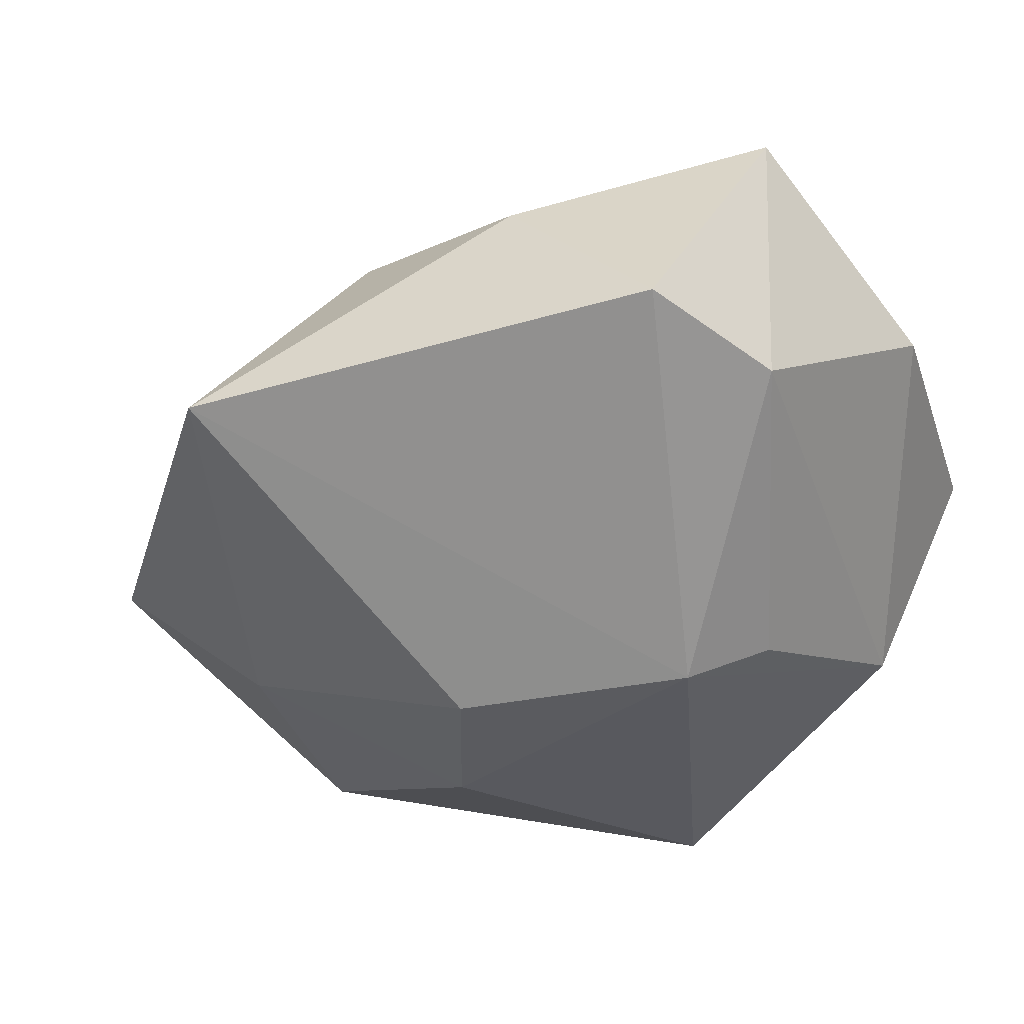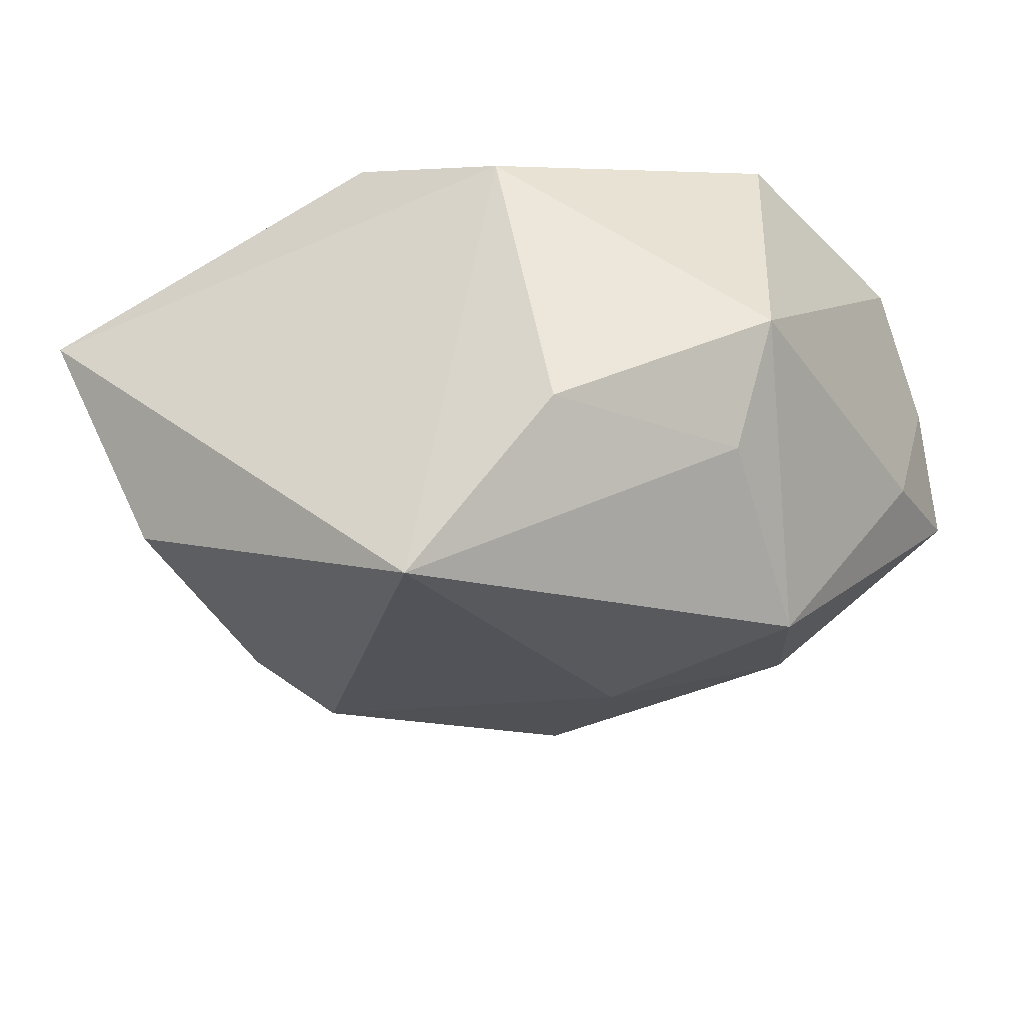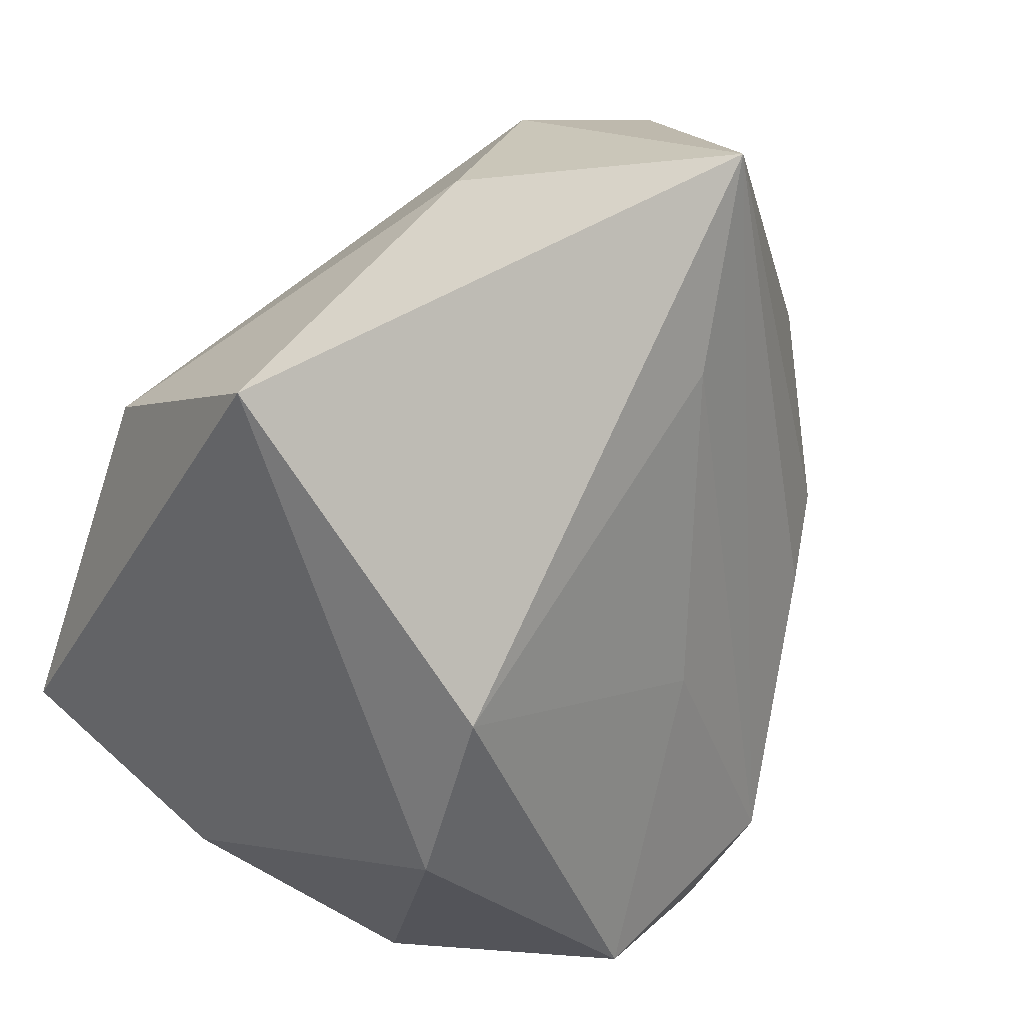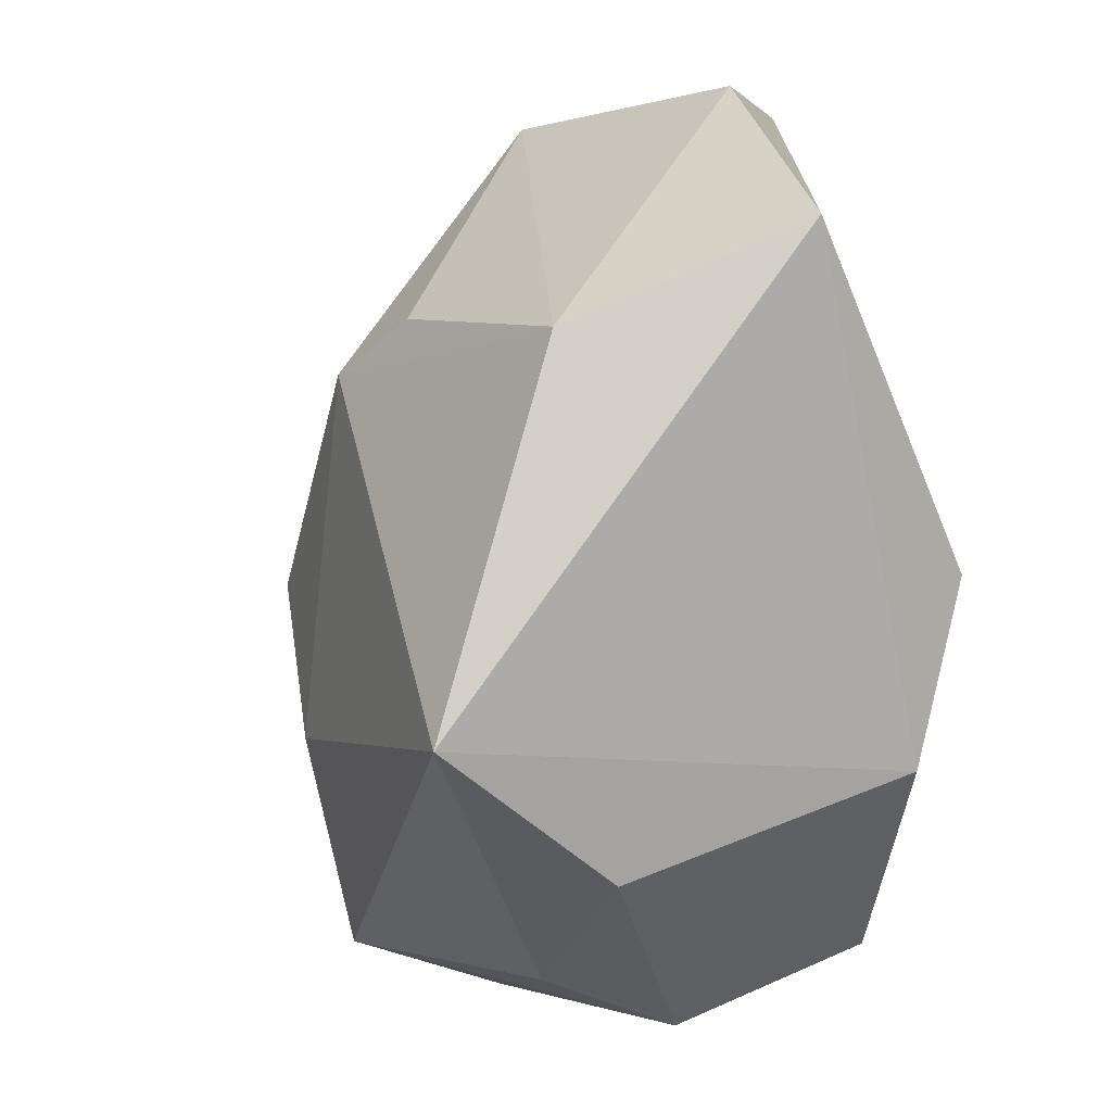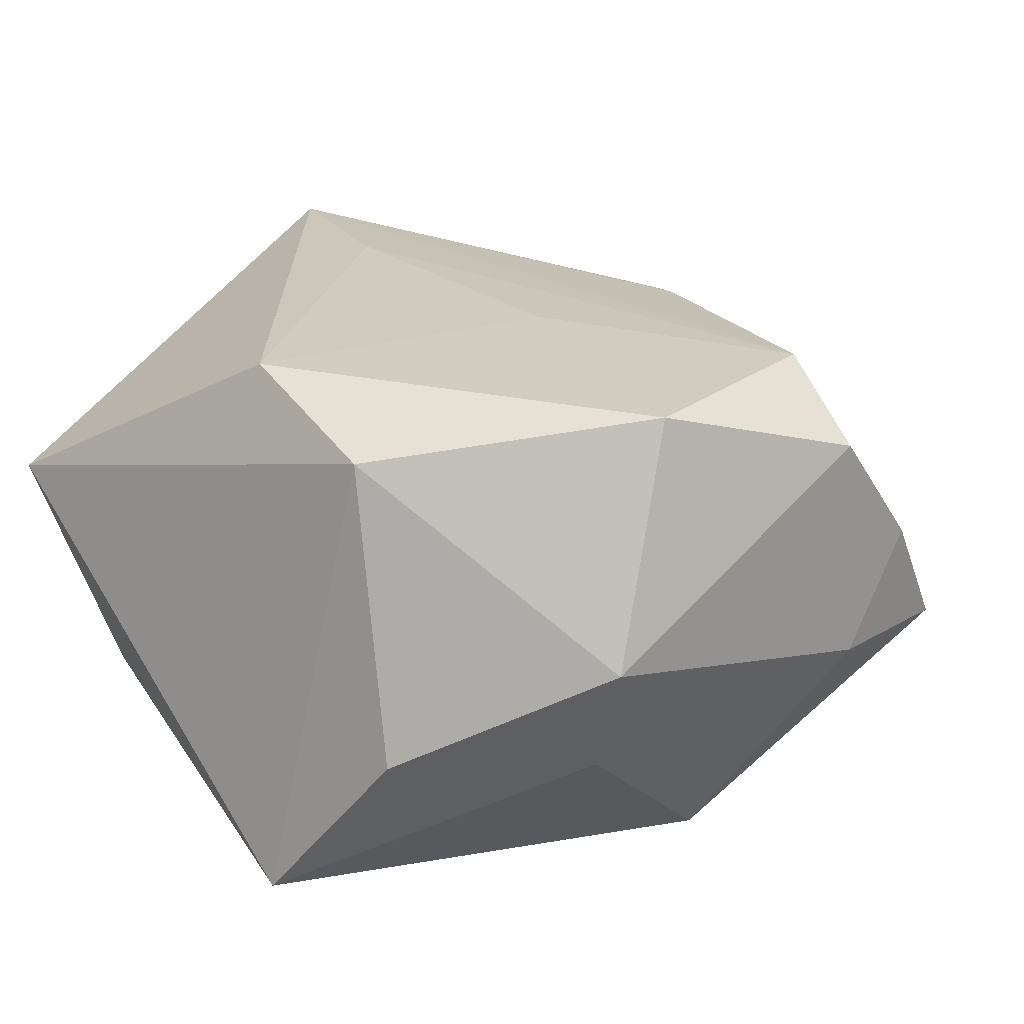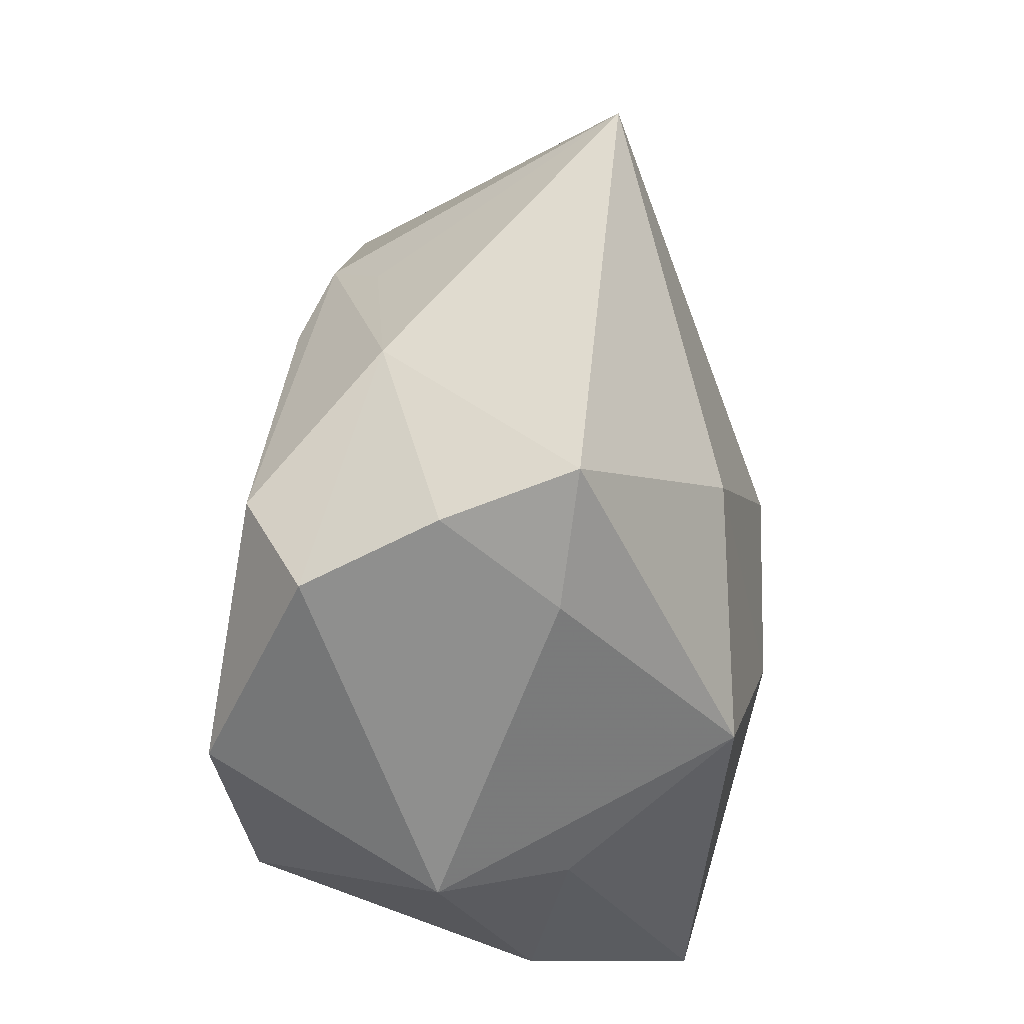
<metadata>
{"format":"obj","ext":"obj","renderer":"f3d","projection":"perspective","resolution":1024,"background":"white","views":[{"elev":-30.0,"azim":135.5,"up":"+Z"},{"elev":-22.5,"azim":-61.3,"up":"+Z"},{"elev":26.3,"azim":-47.1,"up":"+Y"},{"elev":3.1,"azim":-108.1,"up":"+Y"},{"elev":24.7,"azim":-41.2,"up":"+Z"},{"elev":-68.7,"azim":82.4,"up":"+Y"}]}
</metadata>
<code>
v 0.01091 0.0452 0.02215
v 0.03123 -0.004619 0.01443
v 0.02099 -0.0411 0.006108
v 0.02447 0.04056 -0.0004709
v -0.03218 -0.02319 -0.009251
v 0.02668 0.02303 0.01684
v -0.02903 -0.01521 0.01929
v -0.01103 0.02402 -0.02145
v 0.02888 0.002793 0.01889
v 0.04941 -0.0001013 -0.006874
v -0.01255 0.0452 0.008232
v 0.02064 -0.02327 -0.0201
v 0.01102 -0.0005246 -0.02742
v -0.01509 -0.03433 -0.01039
v -0.03325 0.02276 -0.01524
v -8.327e-05 -0.03286 -0.02378
v -0.01648 -0.03897 0.001692
v 0.01292 -0.04034 0.01746
v 0.009794 0.04307 -0.004401
v -0.001647 -0.01369 -0.02861
v 0.02934 -0.02194 0.01287
v 0.002303 -0.006271 0.02417
v -0.003155 0.01924 -0.02577
v -0.03763 -0.01065 -0.02653
v -0.02759 0.001671 0.02417
v 0.01582 -0.02979 0.02334
v -0.03765 0.03199 0.006213
v 0.01414 -0.04098 -0.005344
v 0.02699 -0.04041 -0.005282
v 0.004428 0.02561 0.02351
v -0.007283 -0.03468 0.02417
v 0.02385 -0.004274 0.02146
f 4 10 23
f 23 10 13
f 19 4 23
f 1 19 11
f 4 19 1
f 21 29 10
f 16 29 28
f 10 29 12
f 12 29 16
f 12 13 10
f 23 24 15
f 11 19 15
f 23 13 20
f 20 24 23
f 16 24 20
f 20 12 16
f 13 12 20
f 16 28 17
f 9 26 21
f 8 19 23
f 23 15 8
f 8 15 19
f 14 24 16
f 16 17 14
f 29 21 3
f 3 28 29
f 31 26 22
f 22 25 31
f 6 9 10
f 1 9 6
f 10 4 6
f 4 1 6
f 2 21 10
f 10 9 2
f 2 9 21
f 1 26 32
f 32 9 1
f 26 9 32
f 7 17 31
f 31 25 7
f 11 15 27
f 27 1 11
f 27 25 1
f 27 15 24
f 24 7 27
f 27 7 25
f 21 26 18
f 18 3 21
f 18 26 31
f 31 17 18
f 18 17 28
f 28 3 18
f 30 26 1
f 30 22 26
f 1 25 30
f 25 22 30
f 5 7 24
f 17 7 5
f 24 14 5
f 5 14 17

</code>
